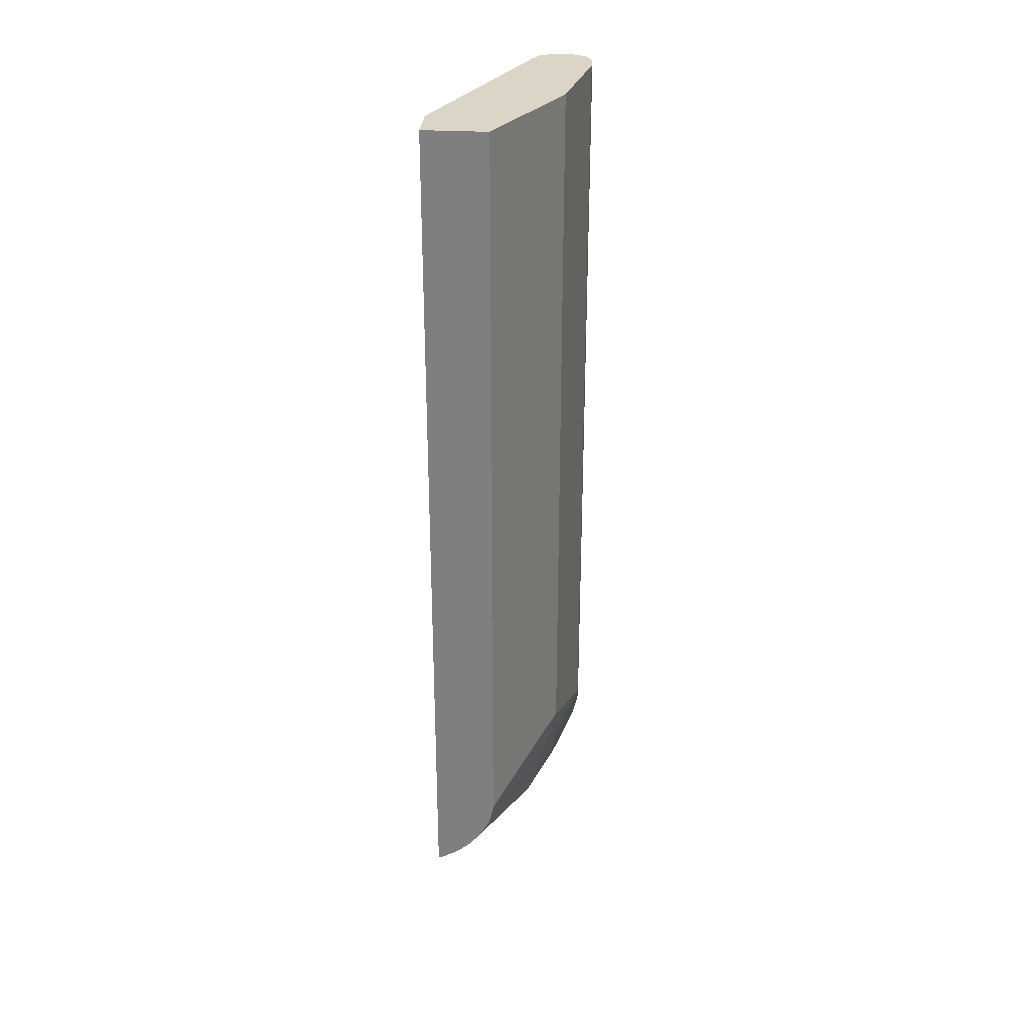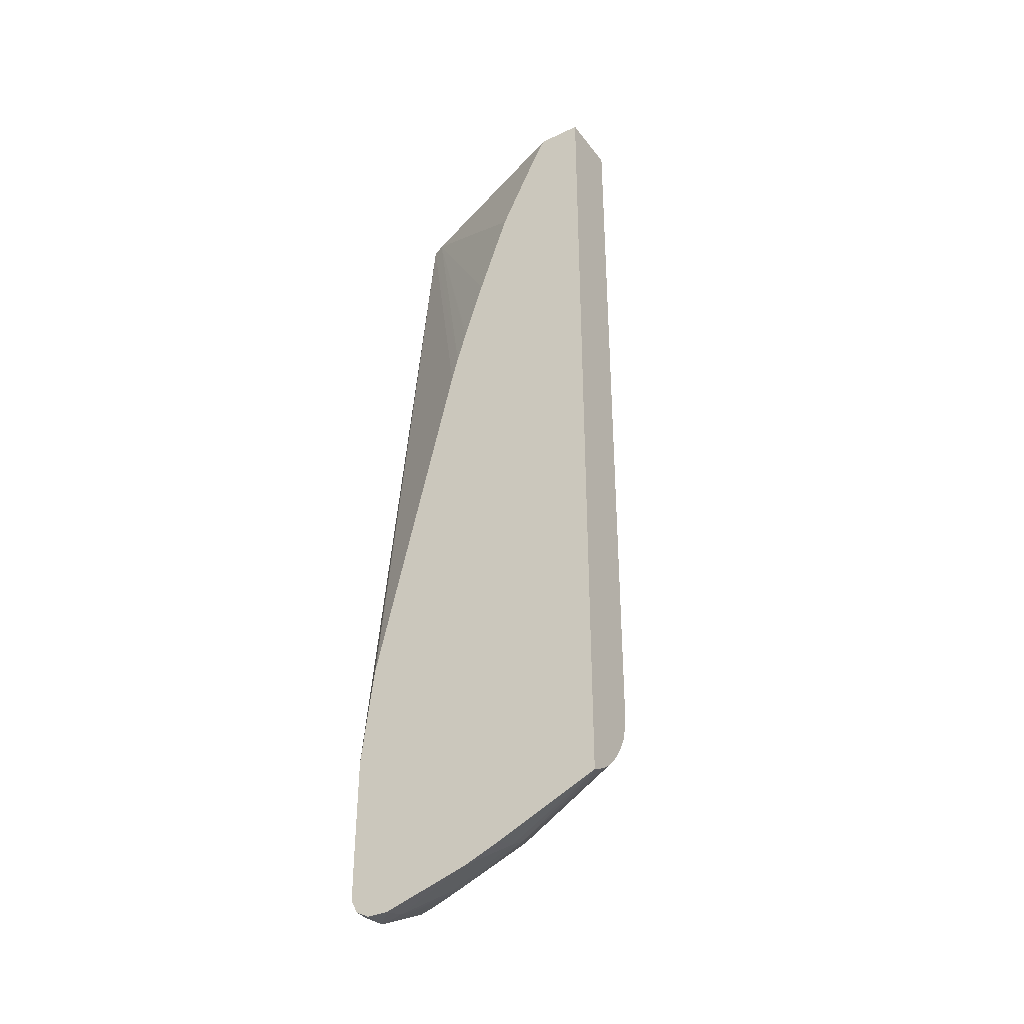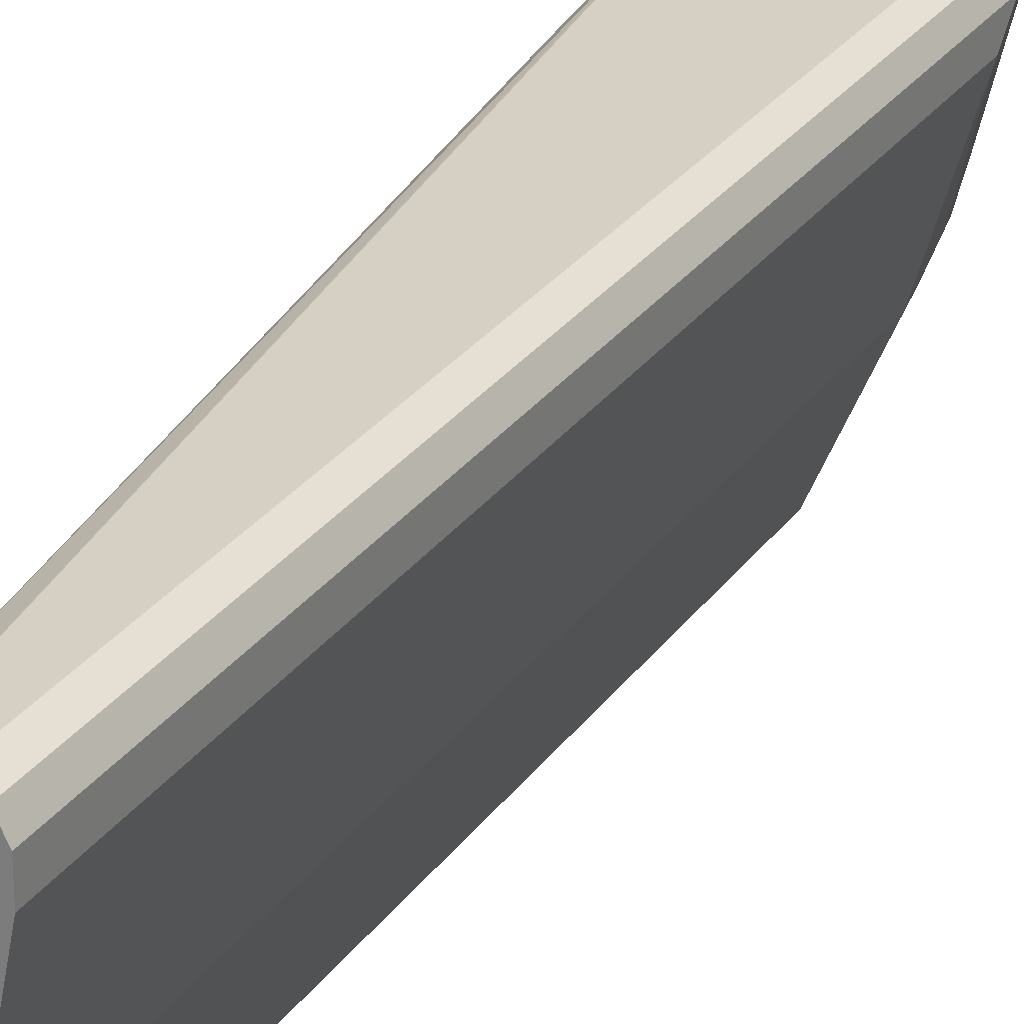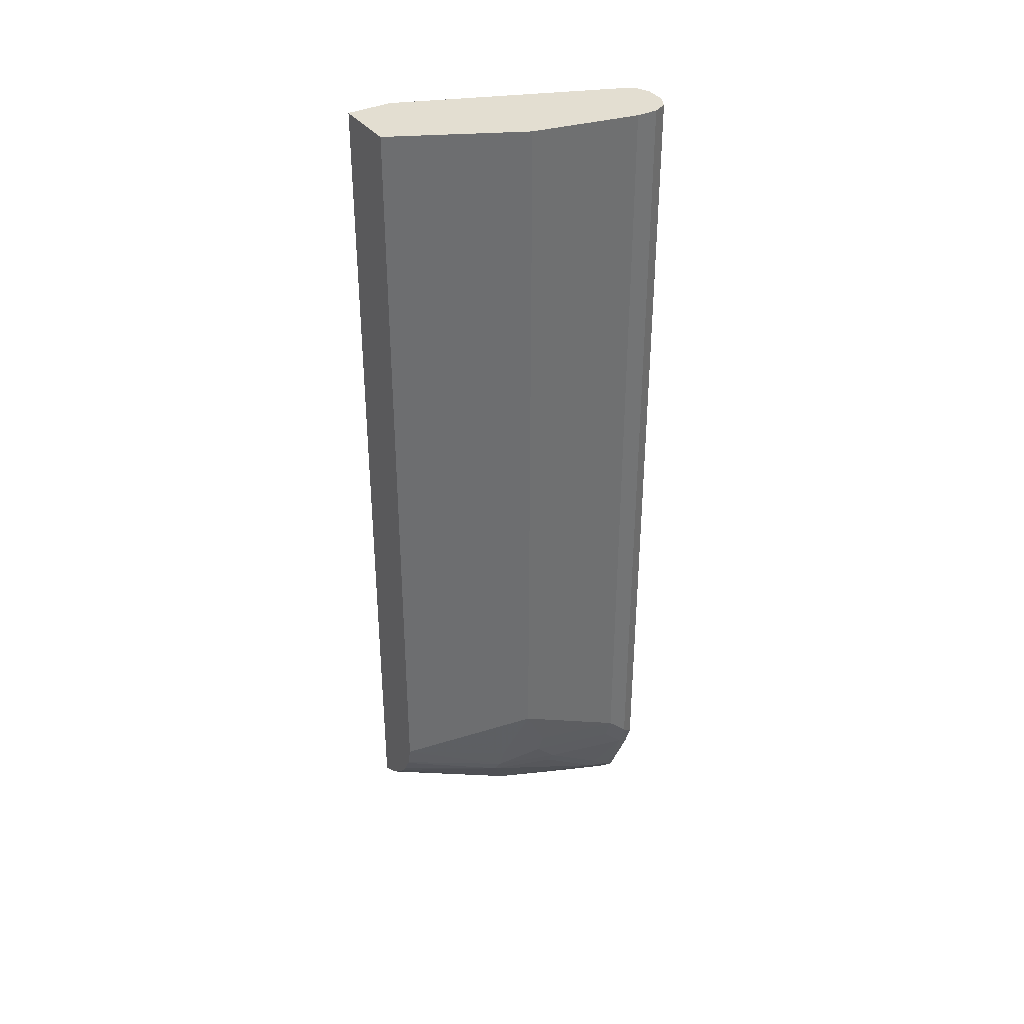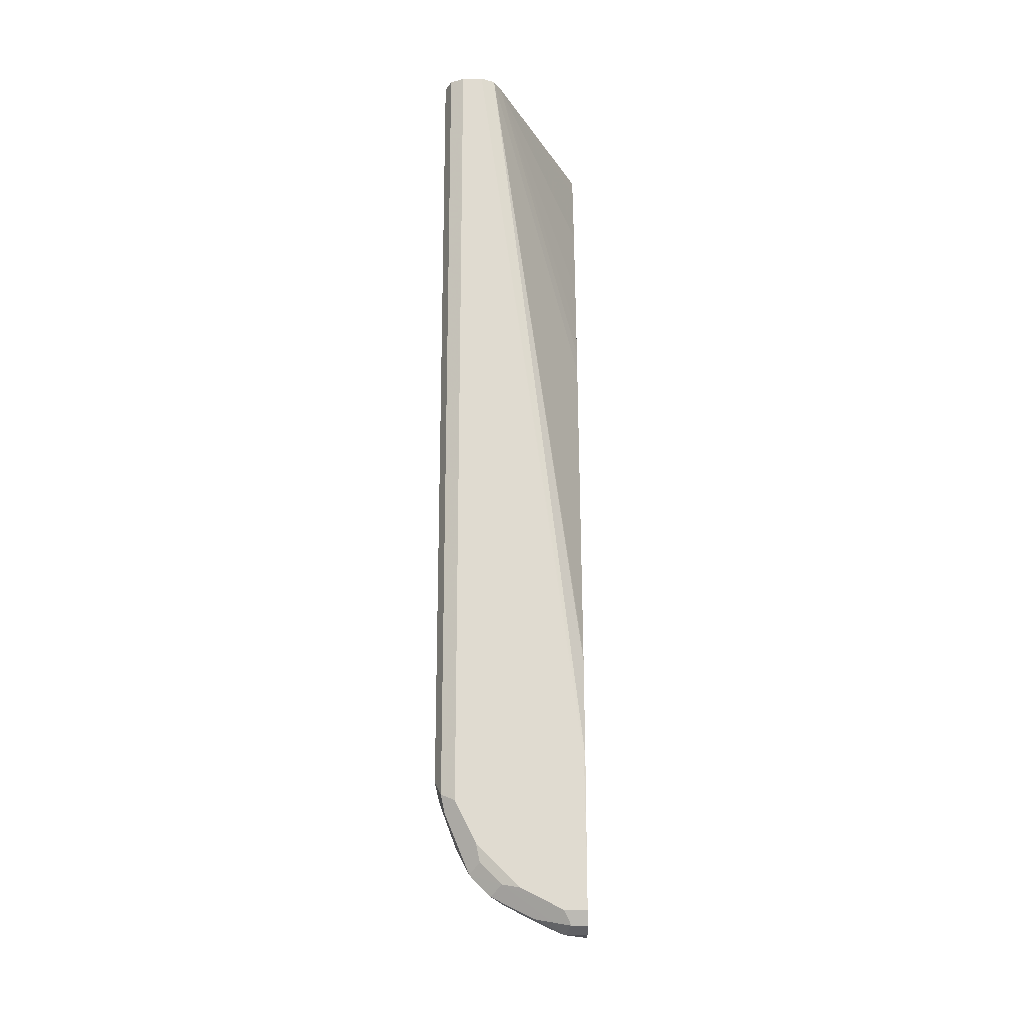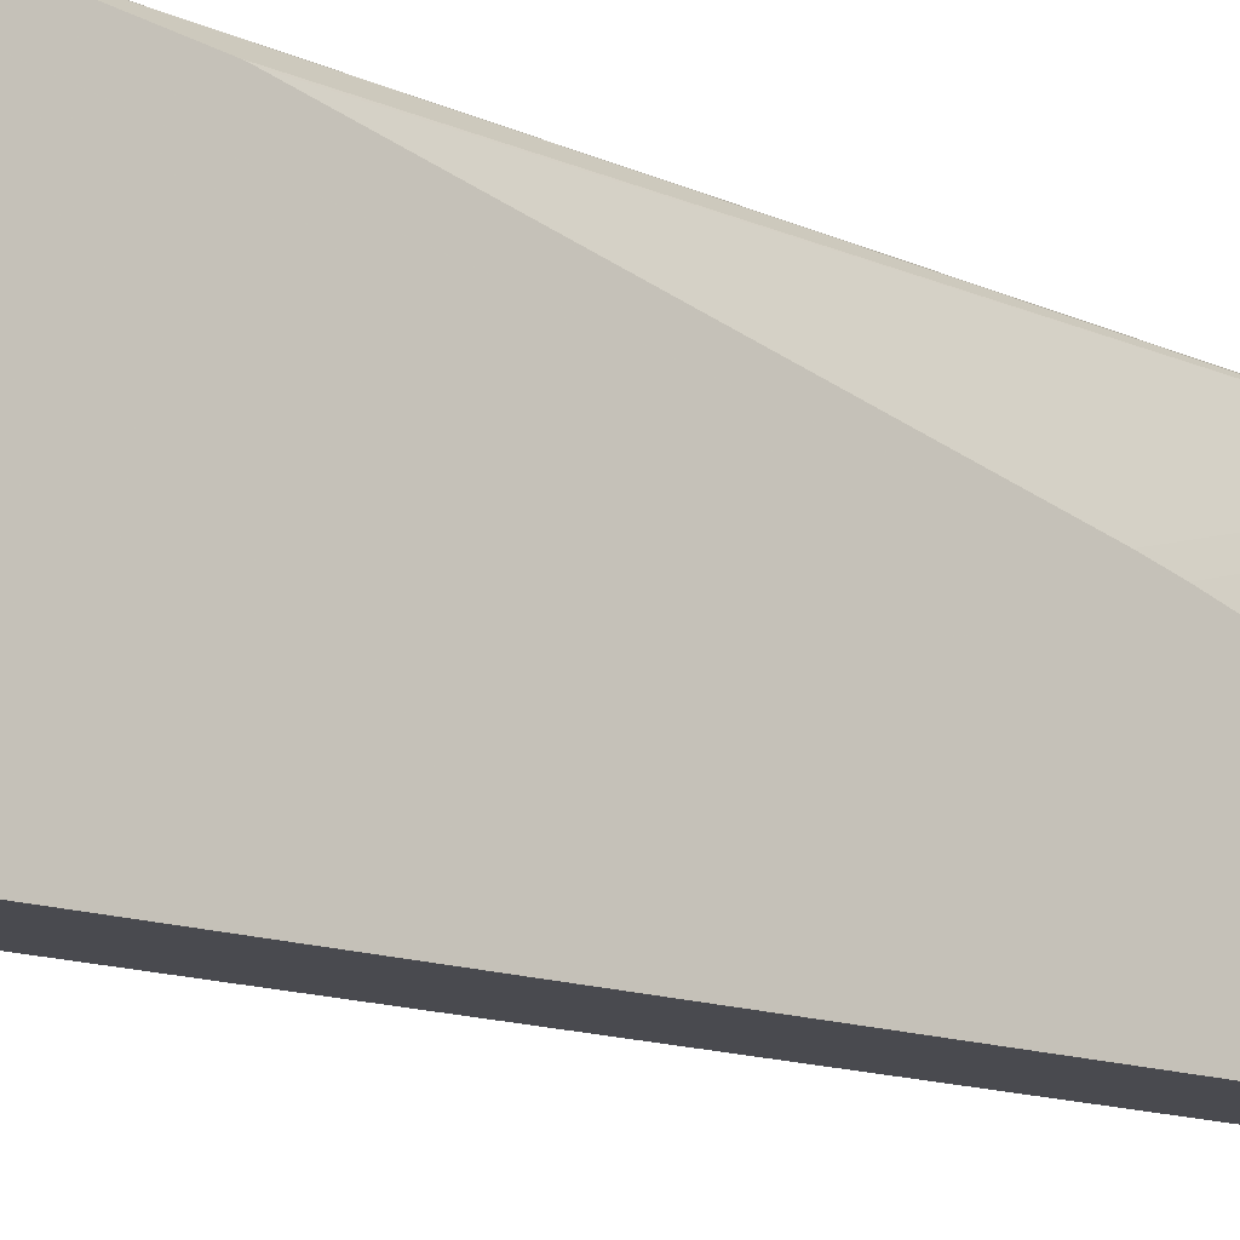
<metadata>
{"format":"obj","ext":"obj","renderer":"f3d","projection":"perspective","resolution":1024,"background":"white","views":[{"elev":29.6,"azim":4.6,"up":"+Z"},{"elev":-35.4,"azim":-57.9,"up":"+Z"},{"elev":26.3,"azim":26.6,"up":"+Y"},{"elev":36.2,"azim":58.4,"up":"+Z"},{"elev":-20.5,"azim":-179.0,"up":"+Z"},{"elev":-13.6,"azim":-129.8,"up":"+Y"}]}
</metadata>
<code>
v 0.6331 -0.06331 -0.3956
v 0.6595 -0.06859 -0.3904
v 0.641 -0.07123 -0.4036
v 0.6278 -0.06859 -0.4062
v 0.6162 -0.06331 -0.3956
v 0.6647 -0.06331 -0.3798
v 0.6779 -0.06595 -0.3772
v 0.6542 -0.07387 -0.4009
v 0.6858 -0.07387 -0.3851
v 0.6331 -0.07915 -0.4115
v 0.6162 -0.06859 -0.4062
v 0.6162 -0.06331 -0.364
v 0.6806 -0.06331 -0.364
v 0.6937 -0.06595 -0.3613
v 0.7017 -0.07387 -0.3693
v 0.6647 -0.07915 -0.3956
v 0.6726 -0.178 -0.3561
v 0.6726 -0.09893 -0.3877
v 0.6753 -0.08441 -0.3904
v 0.6173 -0.09497 -0.4115
v 0.6162 -0.07915 -0.4115
v 0.6436 -0.08441 -0.4062
v 0.6331 -0.09695 -0.4075
v 0.6162 -0.06383 -0.2838
v 0.6173 -0.06331 -0.2848
v 0.6964 -0.06331 -0.3482
v 0.7201 -0.07123 -0.3244
v 0.7122 -0.07915 -0.3482
v 0.7069 -0.08441 -0.3587
v 0.7043 -0.09893 -0.3561
v 0.6885 -0.1939 -0.3244
v 0.6501 -0.2692 -0.3196
v 0.6436 -0.2692 -0.327
v 0.6362 -0.2692 -0.3336
v 0.641 -0.1939 -0.3719
v 0.6568 -0.1306 -0.3877
v 0.6595 -0.1161 -0.3904
v 0.6162 -0.1613 -0.3916
v 0.6162 -0.09612 -0.4112
v 0.6162 -0.09497 -0.4115
v 0.641 -0.09893 -0.4036
v 0.6173 -0.1603 -0.3916
v 0.6489 -0.1286 -0.3916
v 0.6331 -0.1919 -0.3759
v 0.6162 -0.07335 -0.2088
v 0.6858 -0.06859 0.3051
v 0.6964 -0.06331 0.3051
v 0.7122 -0.06331 -0.3165
v 0.7228 -0.06859 -0.3113
v 0.728 -0.07915 -0.3007
v 0.7241 -0.08113 -0.3165
v 0.7082 -0.09695 -0.3482
v 0.7043 -0.1464 -0.3244
v 0.6924 -0.1919 -0.3165
v 0.6612 -0.2692 -0.3007
v 0.6606 -0.2692 -0.3022
v 0.6543 -0.2692 -0.3136
v 0.6302 -0.2692 -0.3377
v 0.6188 -0.2692 -0.344
v 0.6162 -0.1898 -0.3801
v 0.6173 -0.2692 -0.3446
v 0.6162 -0.2692 -0.3449
v 0.6162 -0.07431 -0.2041
v 0.6162 -0.1404 0.0643
v 0.6162 -0.1458 0.0838
v 0.6806 -0.07915 0.3051
v 0.7122 -0.06331 0.3051
v 0.7228 -0.06859 0.3051
v 0.7236 -0.07034 0.3051
v 0.728 -0.09497 -0.2848
v 0.728 -0.07915 0.3051
v 0.7241 -0.09695 -0.3007
v 0.7082 -0.1444 -0.3165
v 0.7082 -0.1603 -0.3007
v 0.6964 -0.1899 -0.3007
v 0.6647 -0.2692 -0.2848
v 0.6162 -0.2692 -0.3439
v 0.6162 -0.153 0.1071
v 0.6162 -0.1939 0.2246
v 0.6162 -0.2097 0.2562
v 0.6162 -0.2255 0.2879
v 0.6162 -0.2356 0.3051
v 0.6162 -0.1538 0.1095
v 0.6162 -0.1696 0.157
v 0.7122 -0.1741 -0.2532
v 0.7122 -0.1583 -0.2848
v 0.728 -0.09497 0.3051
v 0.6647 -0.2692 0.3051
v 0.6162 -0.2692 0.3051
v 0.7122 -0.1741 0.3051
f 32 77 61
f 35 58 59
f 32 61 59
f 32 59 58
f 32 58 34
f 32 34 33
f 34 58 35
f 35 44 36
f 38 44 60
f 36 44 43
f 36 41 37
f 38 42 44
f 44 59 61
f 44 61 62
f 44 62 60
f 45 63 46
f 46 64 65
f 46 65 66
f 35 59 44
f 32 89 77
f 31 53 73
f 32 76 88
f 46 66 82
f 24 47 25
f 27 49 50
f 27 50 51
f 27 51 28
f 28 52 29
f 28 51 52
f 29 52 30
f 30 52 73
f 30 73 53
f 30 53 31
f 31 73 54
f 31 54 55
f 31 55 56
f 31 56 57
f 31 57 32
f 32 57 56
f 32 56 55
f 32 55 76
f 32 88 89
f 46 82 89
f 54 75 76
f 46 88 90
f 61 77 62
f 65 78 66
f 66 79 80
f 66 80 81
f 66 81 82
f 66 78 83
f 66 83 84
f 66 84 79
f 54 76 55
f 70 85 86
f 70 87 90
f 70 90 85
f 72 86 74
f 75 86 85
f 75 85 76
f 76 85 90
f 76 90 88
f 24 46 47
f 70 86 72
f 54 86 75
f 54 74 86
f 54 73 74
f 46 90 87
f 46 87 71
f 46 71 69
f 46 69 68
f 46 68 67
f 46 67 47
f 46 63 64
f 48 67 68
f 48 68 49
f 49 68 69
f 49 69 50
f 50 70 72
f 50 72 51
f 50 69 71
f 50 71 87
f 50 87 70
f 51 72 74
f 51 74 73
f 51 73 52
f 46 89 88
f 24 45 46
f 5 81 80
f 23 43 44
f 5 40 39
f 5 39 38
f 5 38 60
f 5 60 62
f 5 62 77
f 5 77 89
f 5 89 82
f 5 82 81
f 5 21 40
f 23 44 42
f 5 79 84
f 5 84 83
f 5 83 78
f 5 78 65
f 5 65 64
f 5 64 63
f 5 63 45
f 5 45 24
f 5 80 79
f 5 24 12
f 5 11 21
f 4 10 21
f 1 2 3
f 1 3 4
f 1 4 11
f 1 11 5
f 1 5 12
f 1 12 25
f 1 25 47
f 1 47 67
f 4 21 11
f 1 67 48
f 1 26 13
f 1 13 6
f 1 6 7
f 1 7 2
f 2 8 3
f 2 7 9
f 3 8 10
f 3 10 4
f 1 48 26
f 6 13 7
f 2 9 8
f 7 26 14
f 17 30 31
f 17 31 32
f 17 32 33
f 17 33 34
f 17 34 35
f 17 35 36
f 17 36 18
f 18 36 37
f 15 30 17
f 18 37 19
f 20 38 39
f 20 39 40
f 22 41 23
f 22 37 41
f 23 42 38
f 23 41 36
f 23 36 43
f 7 13 26
f 20 23 38
f 15 29 30
f 19 37 22
f 15 27 28
f 7 14 15
f 15 28 29
f 7 15 9
f 8 16 10
f 8 9 16
f 9 15 17
f 9 18 19
f 9 19 16
f 10 20 40
f 10 40 21
f 9 17 18
f 10 19 22
f 10 22 23
f 10 23 20
f 12 24 25
f 14 26 48
f 14 48 49
f 10 16 19
f 14 49 27
f 14 27 15

</code>
